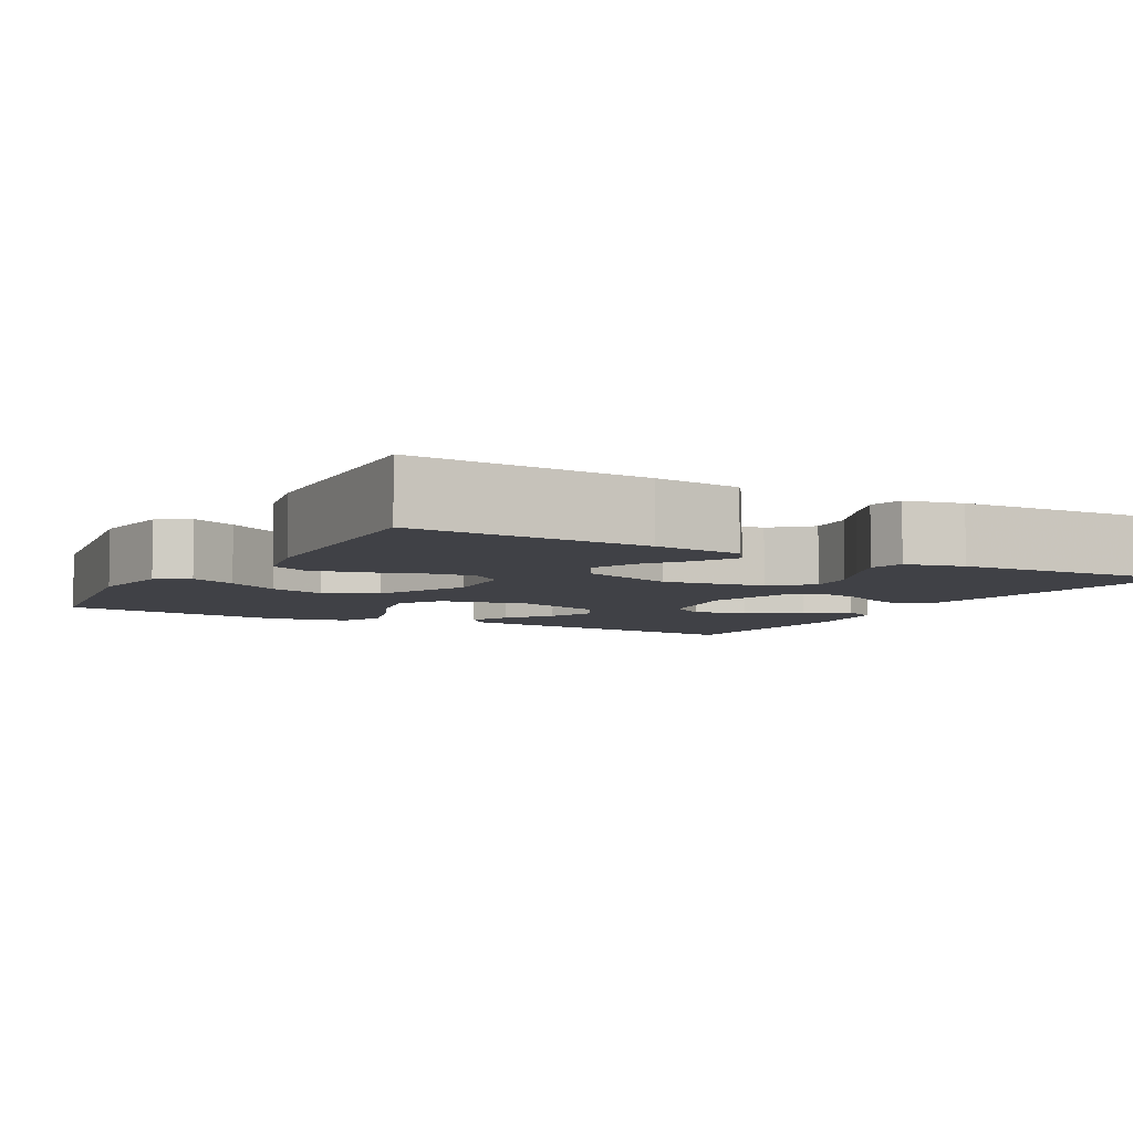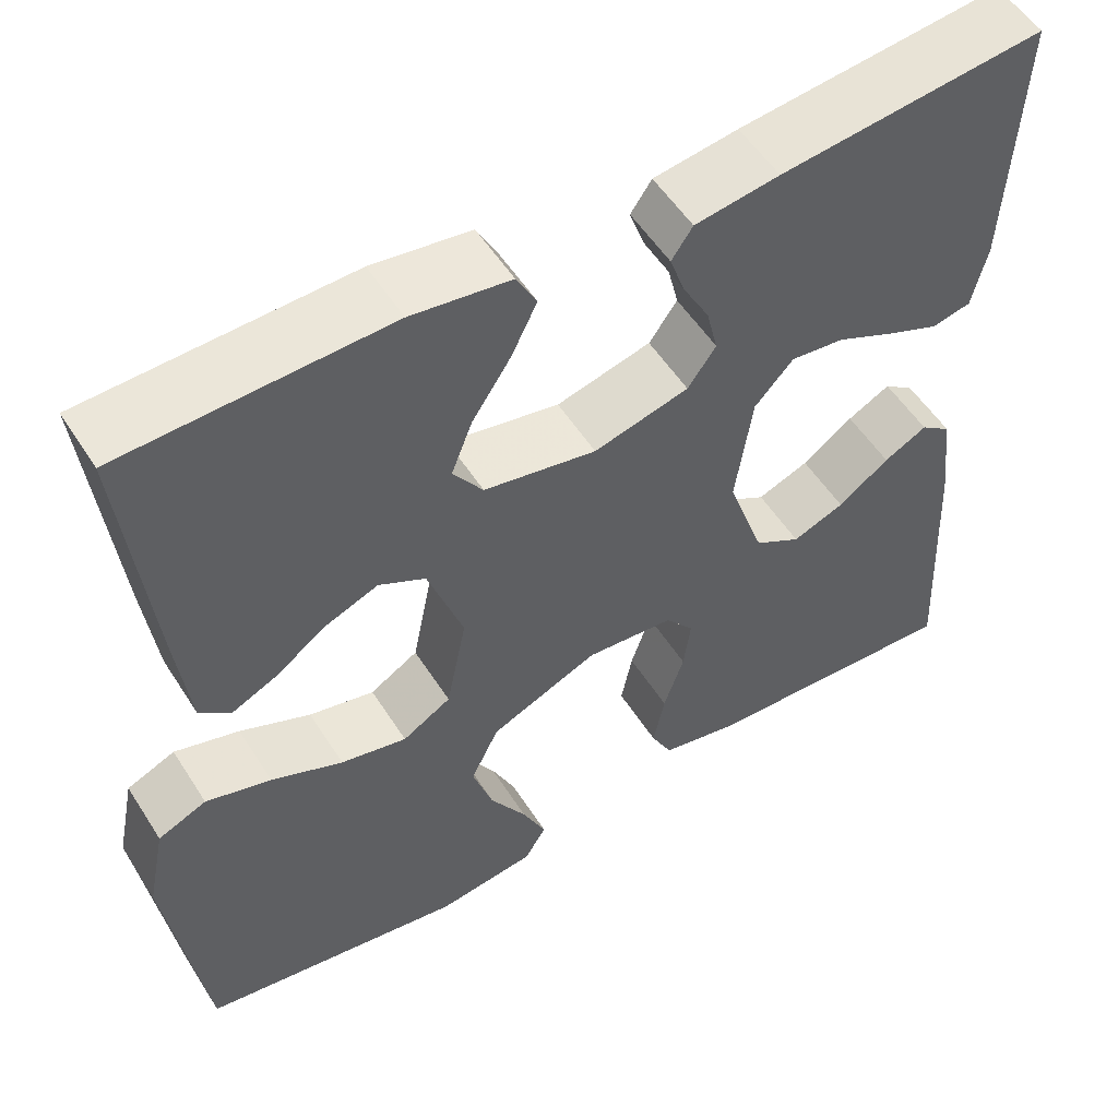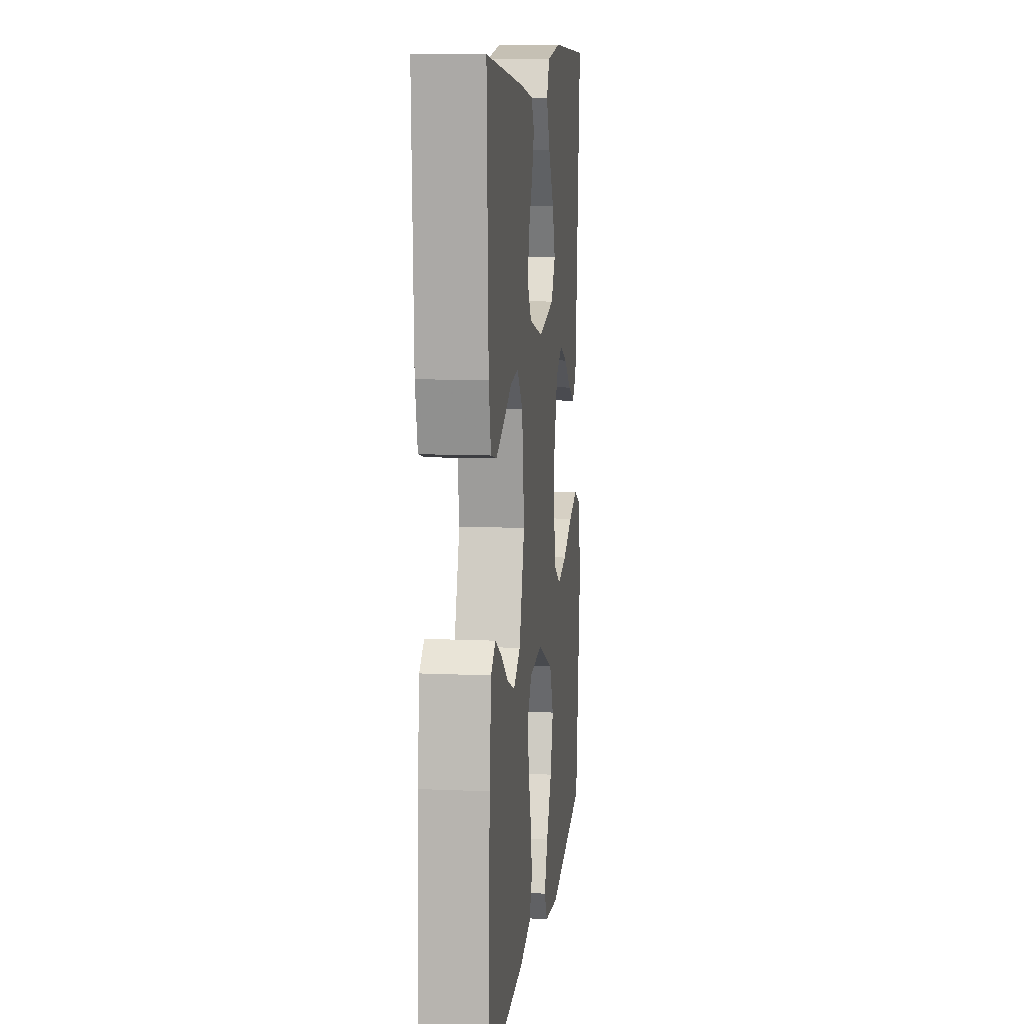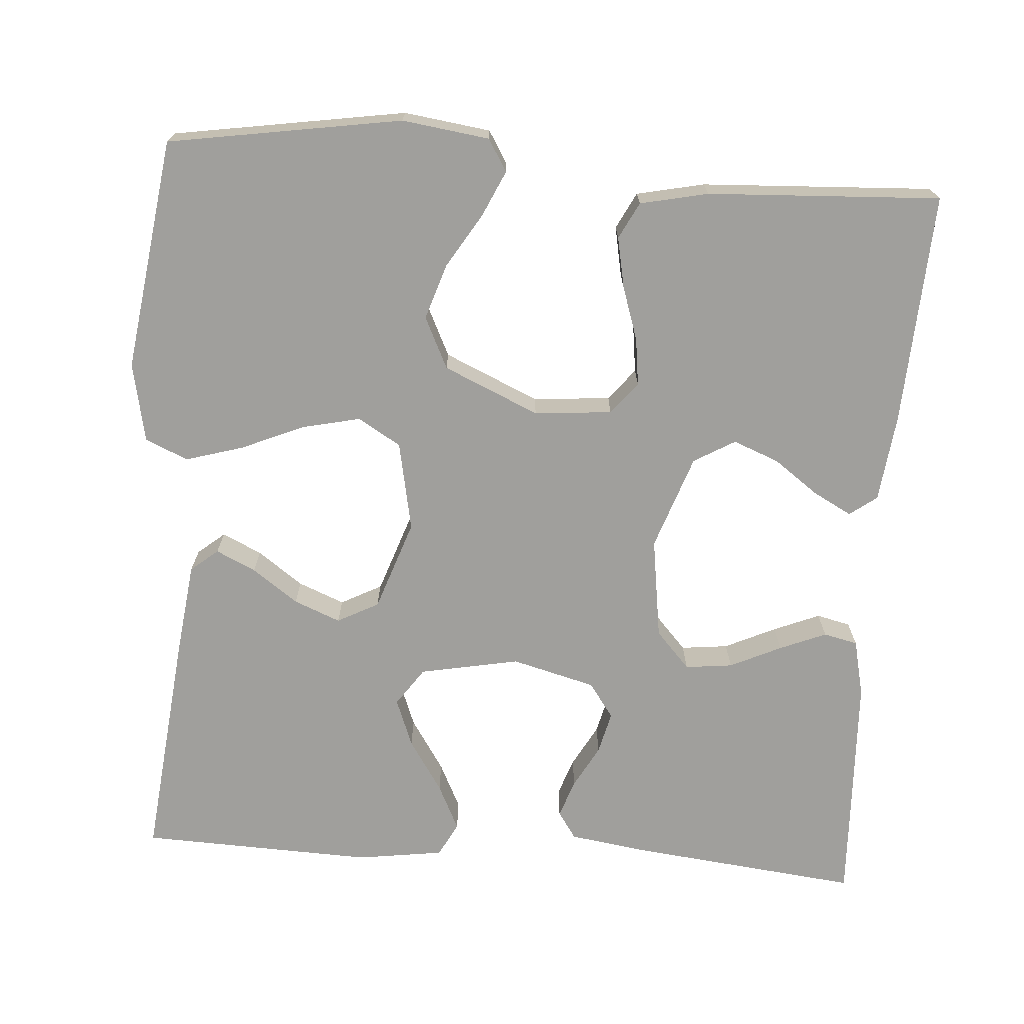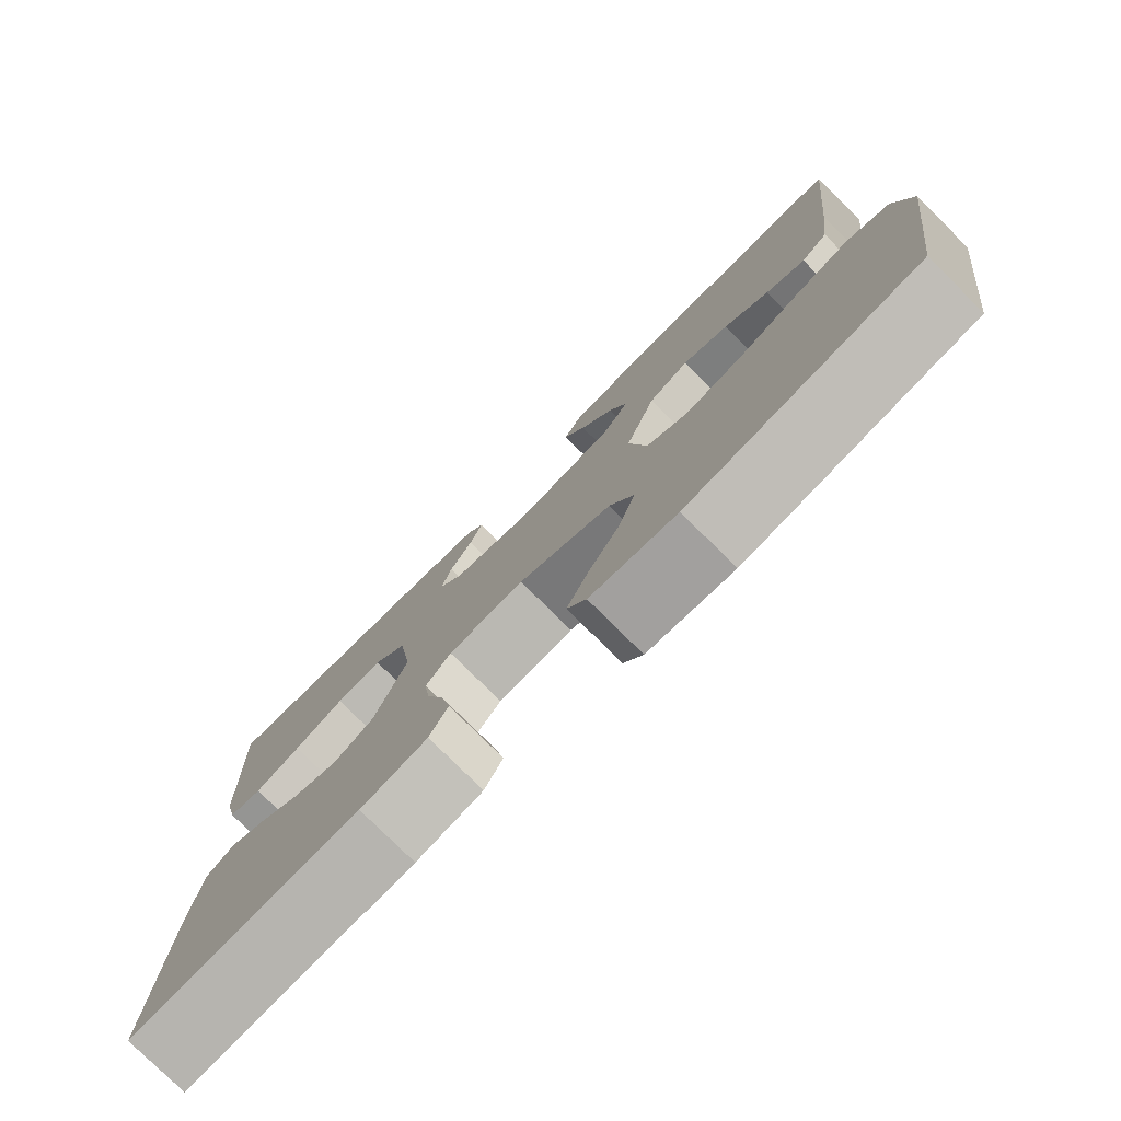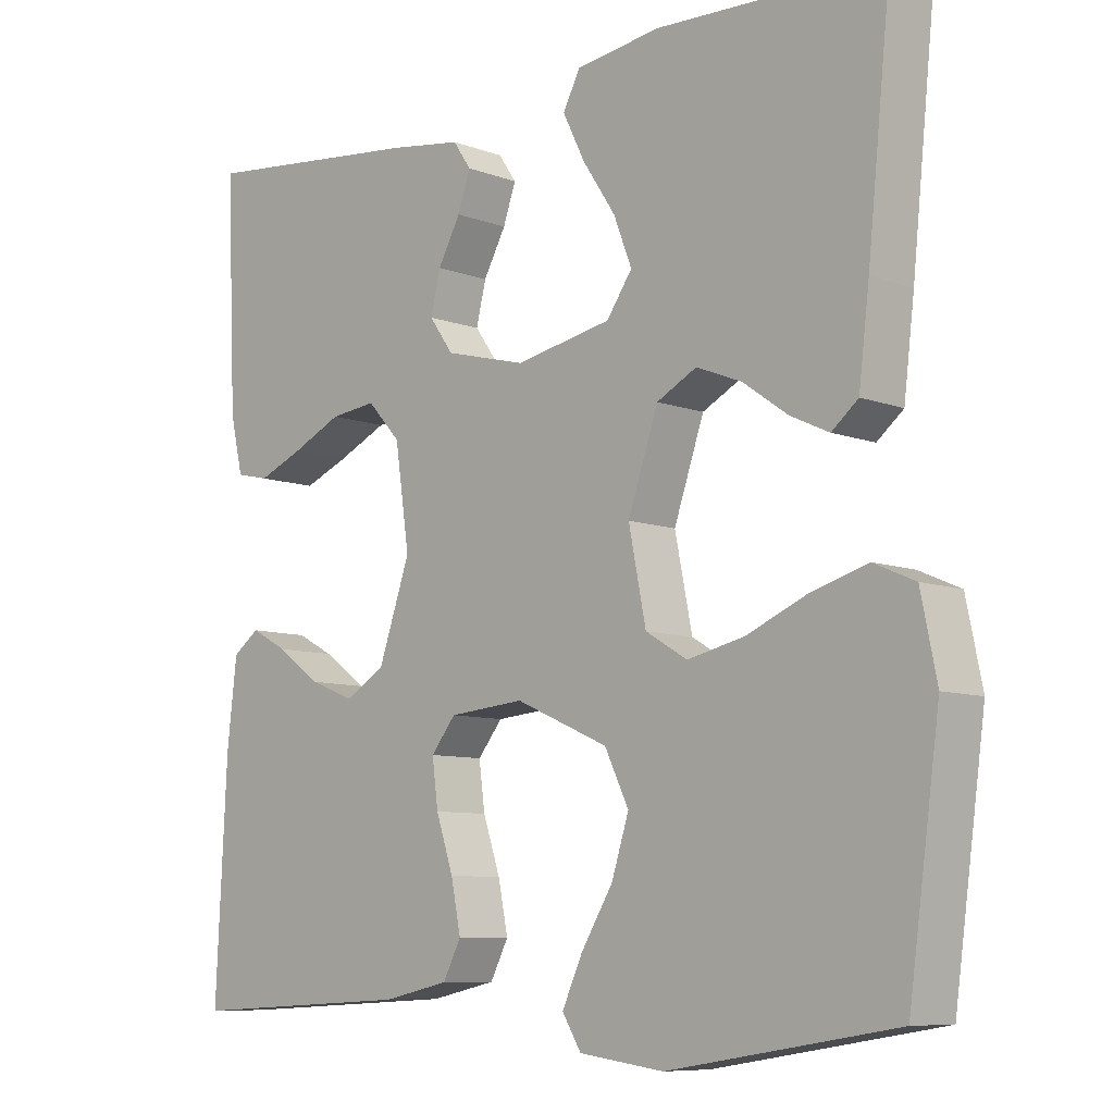
<metadata>
{"format":"obj","ext":"obj","renderer":"f3d","projection":"perspective","resolution":1024,"background":"white","views":[{"elev":-6.0,"azim":-119.3,"up":"+Y"},{"elev":54.0,"azim":148.1,"up":"+Z"},{"elev":10.5,"azim":-83.6,"up":"+Z"},{"elev":-71.2,"azim":175.8,"up":"+Y"},{"elev":-78.3,"azim":45.2,"up":"+Z"},{"elev":-8.4,"azim":44.5,"up":"+Z"}]}
</metadata>
<code>
v 0.5 0.07 0.5
v 0.469 0.07 0.2
v 0.455 0.07 0.084
v 0.42 0.07 0.055
v 0.369 0.07 0.079
v 0.31 0.07 0.121
v 0.25 0.07 0.145
v 0.197 0.07 0.117
v 0.157 0.07 0
v 0.18 0.07 -0.115
v 0.235 0.07 -0.148
v 0.31 0.07 -0.131
v 0.391 0.07 -0.096
v 0.465 0.07 -0.074
v 0.52 0.07 -0.098
v 0.541 0.07 -0.2
v 0.5 0.07 -0.5
v 0.2 0.07 -0.549
v 0.088 0.07 -0.534
v 0.063 0.07 -0.493
v 0.09 0.07 -0.434
v 0.132 0.07 -0.365
v 0.155 0.07 -0.293
v 0.123 0.07 -0.227
v 0 0.07 -0.173
v -0.1 0.07 -0.182
v -0.133 0.07 -0.223
v -0.125 0.07 -0.284
v -0.102 0.07 -0.353
v -0.089 0.07 -0.418
v -0.113 0.07 -0.465
v -0.2 0.07 -0.484
v -0.5 0.07 -0.5
v -0.485 0.07 -0.2
v -0.472 0.07 -0.088
v -0.437 0.07 -0.062
v -0.388 0.07 -0.088
v -0.33 0.07 -0.13
v -0.271 0.07 -0.153
v -0.218 0.07 -0.122
v -0.176 0.07 0
v -0.195 0.07 0.131
v -0.239 0.07 0.179
v -0.3 0.07 0.172
v -0.366 0.07 0.141
v -0.426 0.07 0.116
v -0.47 0.07 0.126
v -0.487 0.07 0.2
v -0.5 0.07 0.5
v -0.2 0.07 0.468
v -0.104 0.07 0.454
v -0.08 0.07 0.419
v -0.097 0.07 0.37
v -0.127 0.07 0.315
v -0.14 0.07 0.261
v -0.108 0.07 0.216
v 0 0.07 0.188
v 0.128 0.07 0.213
v 0.162 0.07 0.262
v 0.138 0.07 0.324
v 0.094 0.07 0.391
v 0.065 0.07 0.45
v 0.088 0.07 0.494
v 0.2 0.07 0.51
v 0.5 0 0.5
v 0.469 0 0.2
v 0.455 0 0.084
v 0.42 0 0.055
v 0.369 0 0.079
v 0.31 0 0.121
v 0.25 0 0.145
v 0.197 0 0.117
v 0.157 0 0
v 0.18 0 -0.115
v 0.235 0 -0.148
v 0.31 0 -0.131
v 0.391 0 -0.096
v 0.465 0 -0.074
v 0.52 0 -0.098
v 0.541 0 -0.2
v 0.5 0 -0.5
v 0.2 0 -0.549
v 0.088 0 -0.534
v 0.063 0 -0.493
v 0.09 0 -0.434
v 0.132 0 -0.365
v 0.155 0 -0.293
v 0.123 0 -0.227
v 0 0 -0.173
v -0.1 0 -0.182
v -0.133 0 -0.223
v -0.125 0 -0.284
v -0.102 0 -0.353
v -0.089 0 -0.418
v -0.113 0 -0.465
v -0.2 0 -0.484
v -0.5 0 -0.5
v -0.485 0 -0.2
v -0.472 0 -0.088
v -0.437 0 -0.062
v -0.388 0 -0.088
v -0.33 0 -0.13
v -0.271 0 -0.153
v -0.218 0 -0.122
v -0.176 0 0
v -0.195 0 0.131
v -0.239 0 0.179
v -0.3 0 0.172
v -0.366 0 0.141
v -0.426 0 0.116
v -0.47 0 0.126
v -0.487 0 0.2
v -0.5 0 0.5
v -0.2 0 0.468
v -0.104 0 0.454
v -0.08 0 0.419
v -0.097 0 0.37
v -0.127 0 0.315
v -0.14 0 0.261
v -0.108 0 0.216
v 0 0 0.188
v 0.128 0 0.213
v 0.162 0 0.262
v 0.138 0 0.324
v 0.094 0 0.391
v 0.065 0 0.45
v 0.088 0 0.494
v 0.2 0 0.51
f 4 5 6
f 3 4 6
f 2 3 6
f 1 2 6
f 64 1 6
f 63 64 6
f 62 63 6
f 61 62 6
f 60 61 6
f 59 60 6 7
f 58 59 7 8
f 57 58 8 9
f 56 57 9 10
f 52 53 54
f 51 52 54
f 50 51 54
f 49 50 54
f 48 49 54
f 47 48 54
f 46 47 54
f 45 46 54
f 44 45 54
f 43 44 54 55
f 42 43 55 56
f 36 37 38
f 35 36 38
f 34 35 38
f 33 34 38
f 32 33 38
f 31 32 38
f 30 31 38
f 29 30 38
f 28 29 38
f 27 28 38 39
f 26 27 39 40
f 20 21 22
f 19 20 22
f 18 19 22
f 17 18 22
f 16 17 22
f 15 16 22
f 14 15 22
f 13 14 22
f 12 13 22
f 11 12 22 23
f 10 11 23 24
f 10 24 25
f 56 10 25
f 42 56 25
f 41 42 25
f 25 26 40 41
f 70 69 68
f 70 68 67
f 70 67 66
f 70 66 65
f 70 65 128
f 70 128 127
f 70 127 126
f 70 126 125
f 70 125 124
f 71 70 124 123
f 72 71 123 122
f 73 72 122 121
f 74 73 121 120
f 118 117 116
f 118 116 115
f 118 115 114
f 118 114 113
f 118 113 112
f 118 112 111
f 118 111 110
f 118 110 109
f 118 109 108
f 119 118 108 107
f 120 119 107 106
f 102 101 100
f 102 100 99
f 102 99 98
f 102 98 97
f 102 97 96
f 102 96 95
f 102 95 94
f 102 94 93
f 102 93 92
f 103 102 92 91
f 104 103 91 90
f 86 85 84
f 86 84 83
f 86 83 82
f 86 82 81
f 86 81 80
f 86 80 79
f 86 79 78
f 86 78 77
f 86 77 76
f 87 86 76 75
f 88 87 75 74
f 89 88 74
f 89 74 120
f 89 120 106
f 89 106 105
f 105 104 90 89
f 1 65 66 2
f 2 66 67 3
f 3 67 68 4
f 4 68 69 5
f 5 69 70 6
f 6 70 71 7
f 7 71 72 8
f 8 72 73 9
f 9 73 74 10
f 10 74 75 11
f 11 75 76 12
f 12 76 77 13
f 13 77 78 14
f 14 78 79 15
f 15 79 80 16
f 16 80 81 17
f 17 81 82 18
f 18 82 83 19
f 19 83 84 20
f 20 84 85 21
f 21 85 86 22
f 22 86 87 23
f 23 87 88 24
f 24 88 89 25
f 25 89 90 26
f 26 90 91 27
f 27 91 92 28
f 28 92 93 29
f 29 93 94 30
f 30 94 95 31
f 31 95 96 32
f 32 96 97 33
f 33 97 98 34
f 34 98 99 35
f 35 99 100 36
f 36 100 101 37
f 37 101 102 38
f 38 102 103 39
f 39 103 104 40
f 40 104 105 41
f 41 105 106 42
f 42 106 107 43
f 43 107 108 44
f 44 108 109 45
f 45 109 110 46
f 46 110 111 47
f 47 111 112 48
f 48 112 113 49
f 49 113 114 50
f 50 114 115 51
f 51 115 116 52
f 52 116 117 53
f 53 117 118 54
f 54 118 119 55
f 55 119 120 56
f 56 120 121 57
f 57 121 122 58
f 58 122 123 59
f 59 123 124 60
f 60 124 125 61
f 61 125 126 62
f 62 126 127 63
f 63 127 128 64
f 64 128 65 1

</code>
